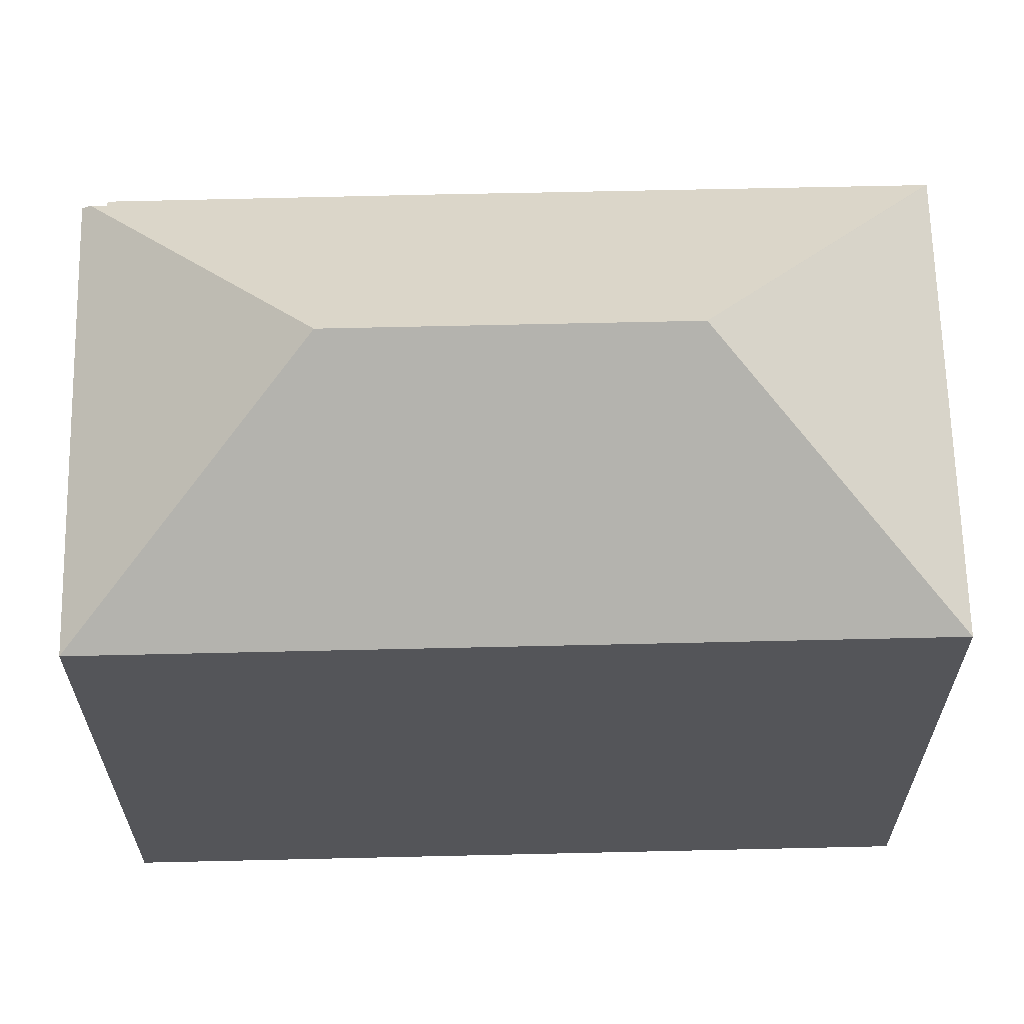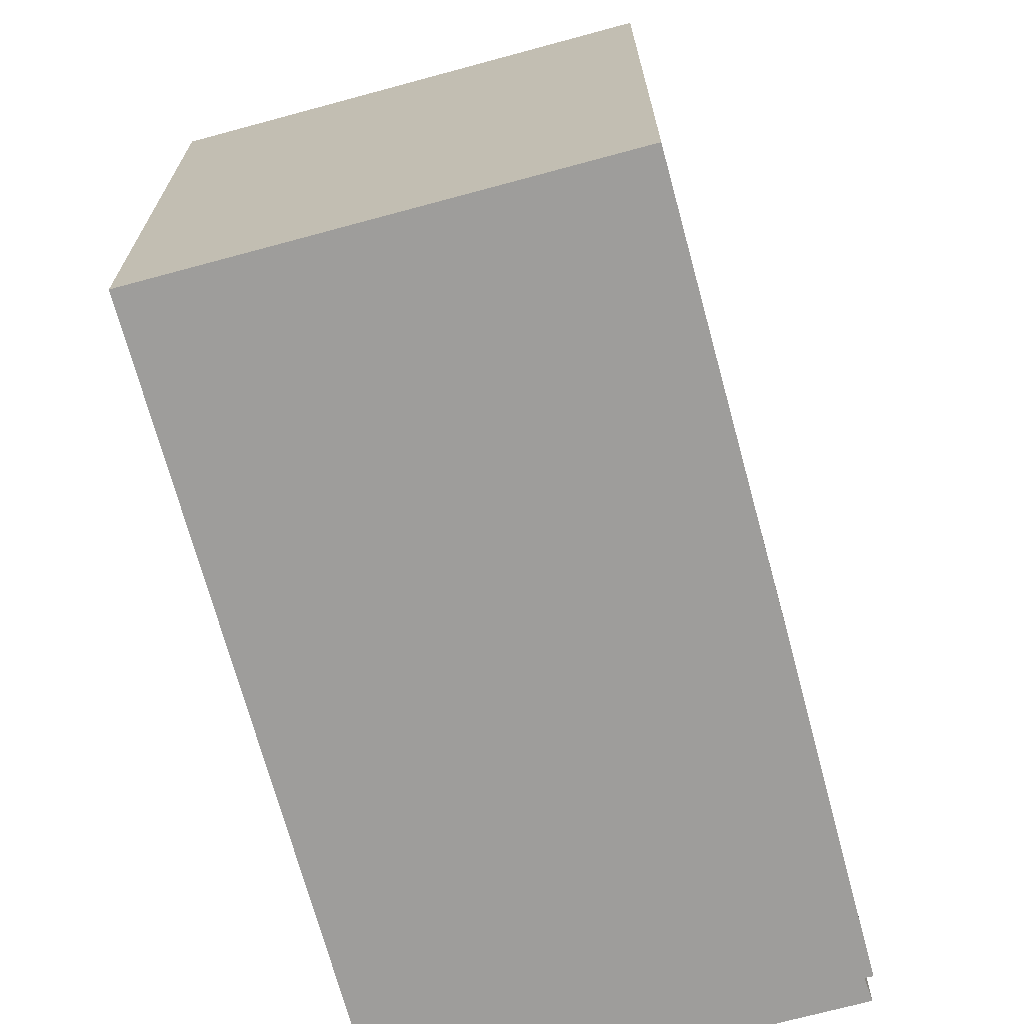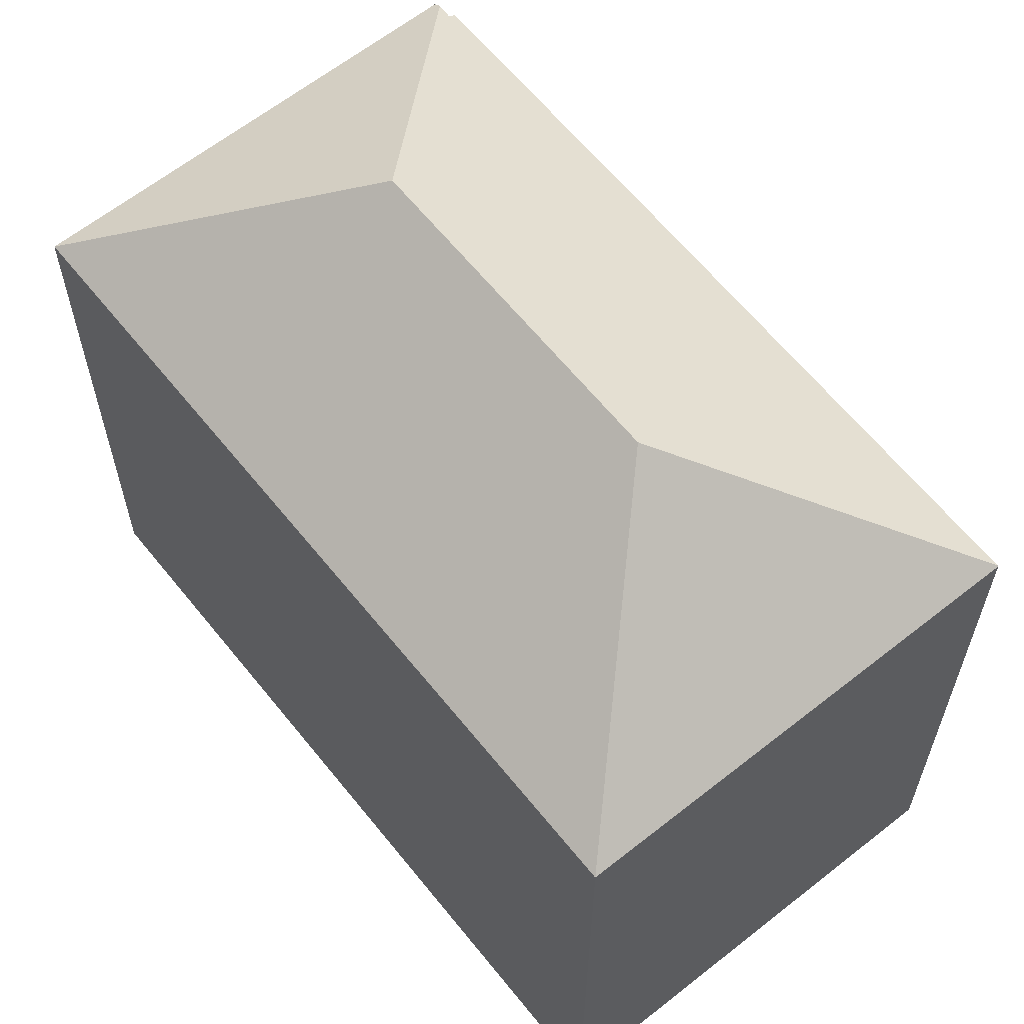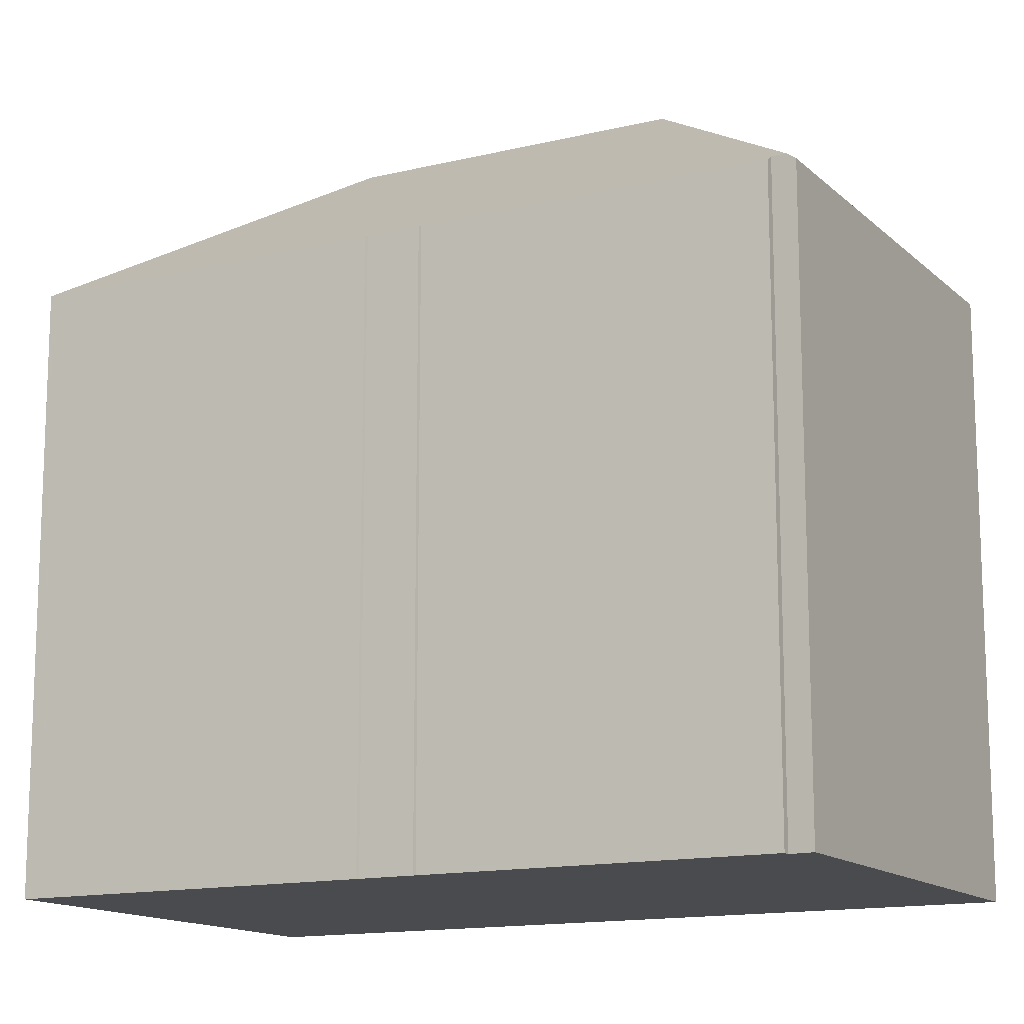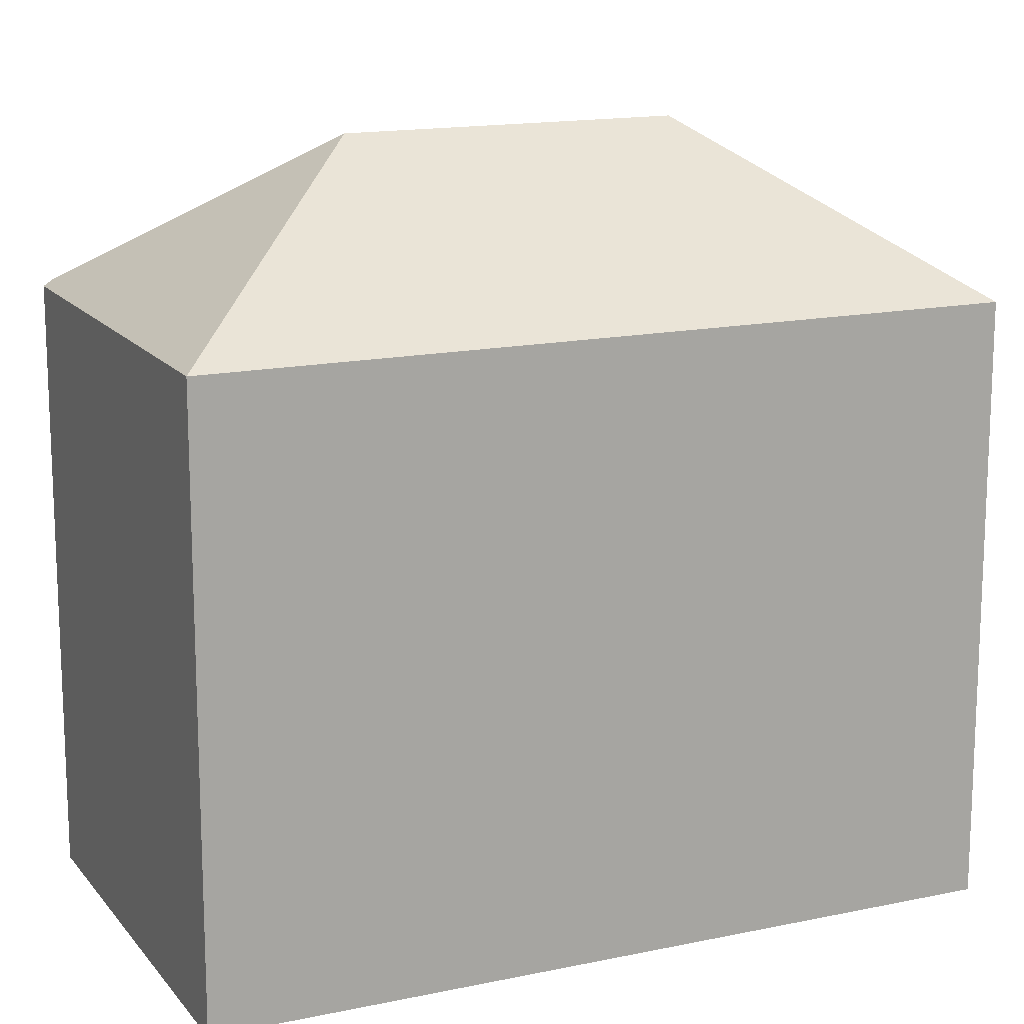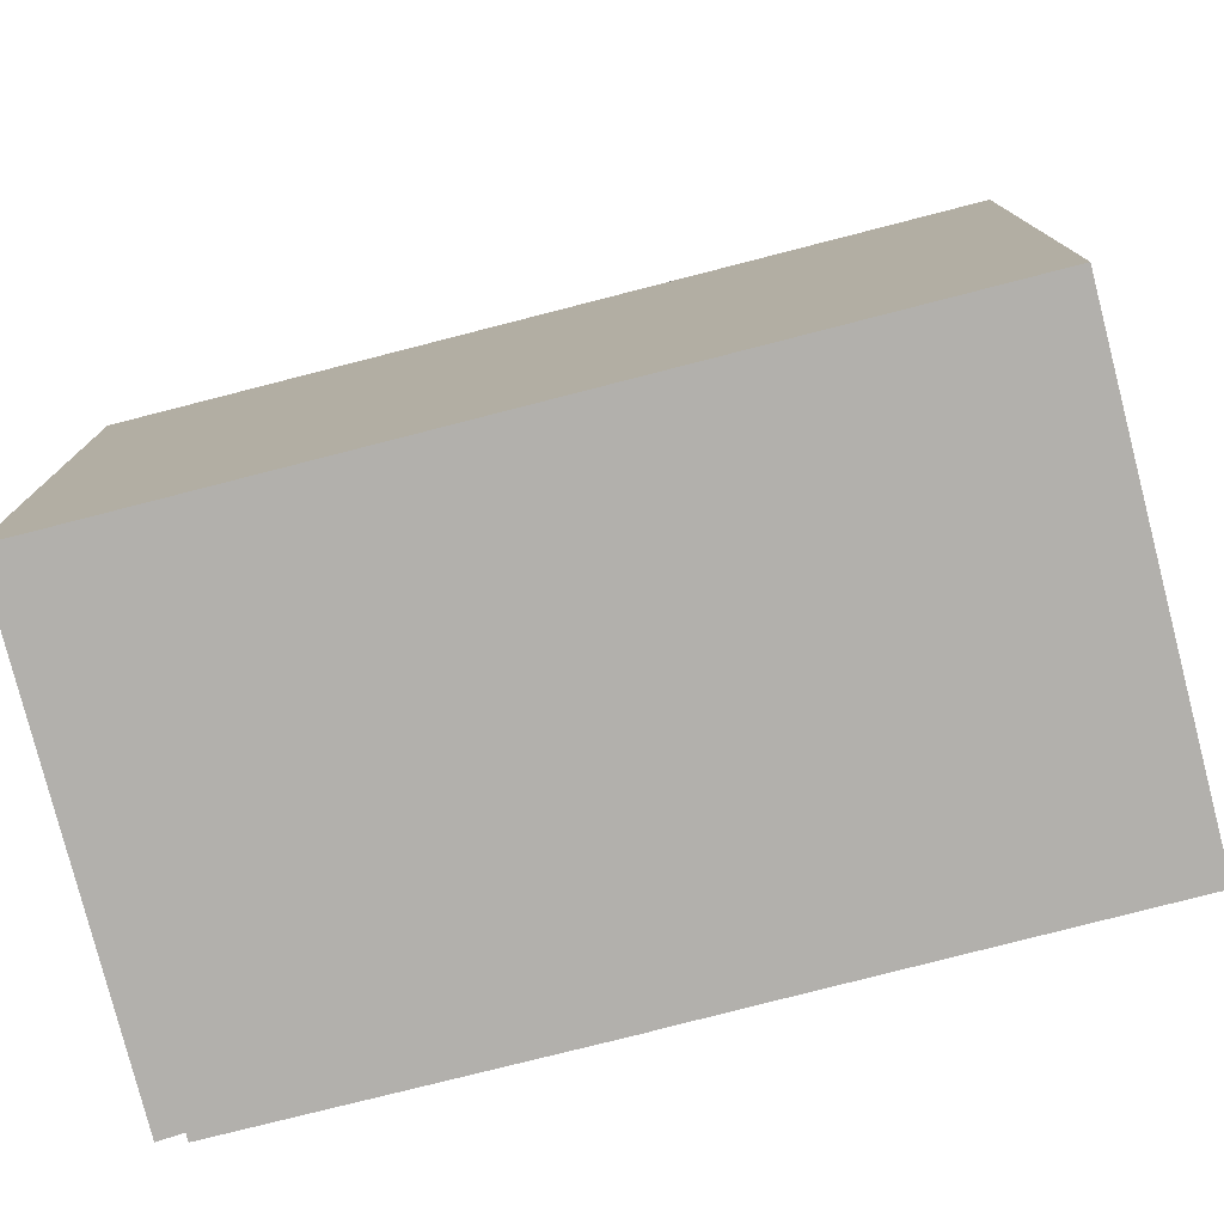
<metadata>
{"format":"obj","ext":"obj","renderer":"f3d","projection":"perspective","resolution":1024,"background":"white","views":[{"elev":65.2,"azim":-73.0,"up":"+Y"},{"elev":-70.7,"azim":33.5,"up":"+Y"},{"elev":62.8,"azim":-20.4,"up":"+Y"},{"elev":-14.0,"azim":136.8,"up":"+Y"},{"elev":15.2,"azim":-96.1,"up":"+Y"},{"elev":-78.6,"azim":-57.3,"up":"+Y"}]}
</metadata>
<code>
v  10.04 19.2 11.77
v  17.39 15.1 15.47
v  17.38 15.12 15.46
v  6.337 15.1 19.13
v  17.22 15.12 14.96
v  14.48 15.11 6.667
v  14.46 15.11 6.597
v  14.02 15.11 5.274
v  14.01 15.11 5.205
v  11.22 15.13 -3.078
v  11.03 15.27 -3.015
v  10.93 15.26 -3.393
v  7.368 19.2 3.702
v  5.487 15.1 -1.817
v  10.88 15.1 -3.603
v  0 15.1 9.248e-16
v  11.03 1.846e-16 -3.015
v  11.22 1.885e-16 -3.078
v  10.88 2.206e-16 -3.603
v  0 0 0
v  5.487 1.113e-16 -1.817
v  10.93 2.078e-16 -3.393
v  14.01 -3.187e-16 5.205
v  17.22 -9.158e-16 14.96
v  17.39 -9.474e-16 15.47
v  17.38 -9.463e-16 15.46
v  14.48 -4.082e-16 6.667
v  14.46 -4.039e-16 6.597
v  14.02 -3.229e-16 5.274
v  6.337 -1.172e-15 19.13
g defaultobject
f 1 2 3
f 1 4 2
f 5 1 3
f 1 5 6
f 1 6 7
f 1 7 8
f 1 8 9
f 1 9 10
f 1 10 11
f 1 11 12
f 1 12 13
f 14 12 15
f 12 14 13
f 13 14 16
f 1 16 4
f 16 1 13
f 10 17 11
f 17 10 18
f 19 14 15
f 14 19 16
f 16 19 20
f 20 19 21
f 17 12 11
f 12 17 15
f 15 17 19
f 19 17 22
f 9 18 10
f 18 9 23
f 3 24 5
f 24 3 2
f 24 2 25
f 24 25 26
f 24 6 5
f 6 24 27
f 27 7 6
f 7 27 28
f 28 8 7
f 8 28 29
f 29 9 8
f 9 29 23
f 20 4 16
f 4 20 30
f 4 25 2
f 25 4 30
f 19 17 21
f 17 19 22
f 20 25 30
f 25 20 26
f 26 20 24
f 24 20 27
f 27 20 28
f 28 20 29
f 29 20 23
f 23 20 17
f 23 17 18
f 17 20 21

</code>
